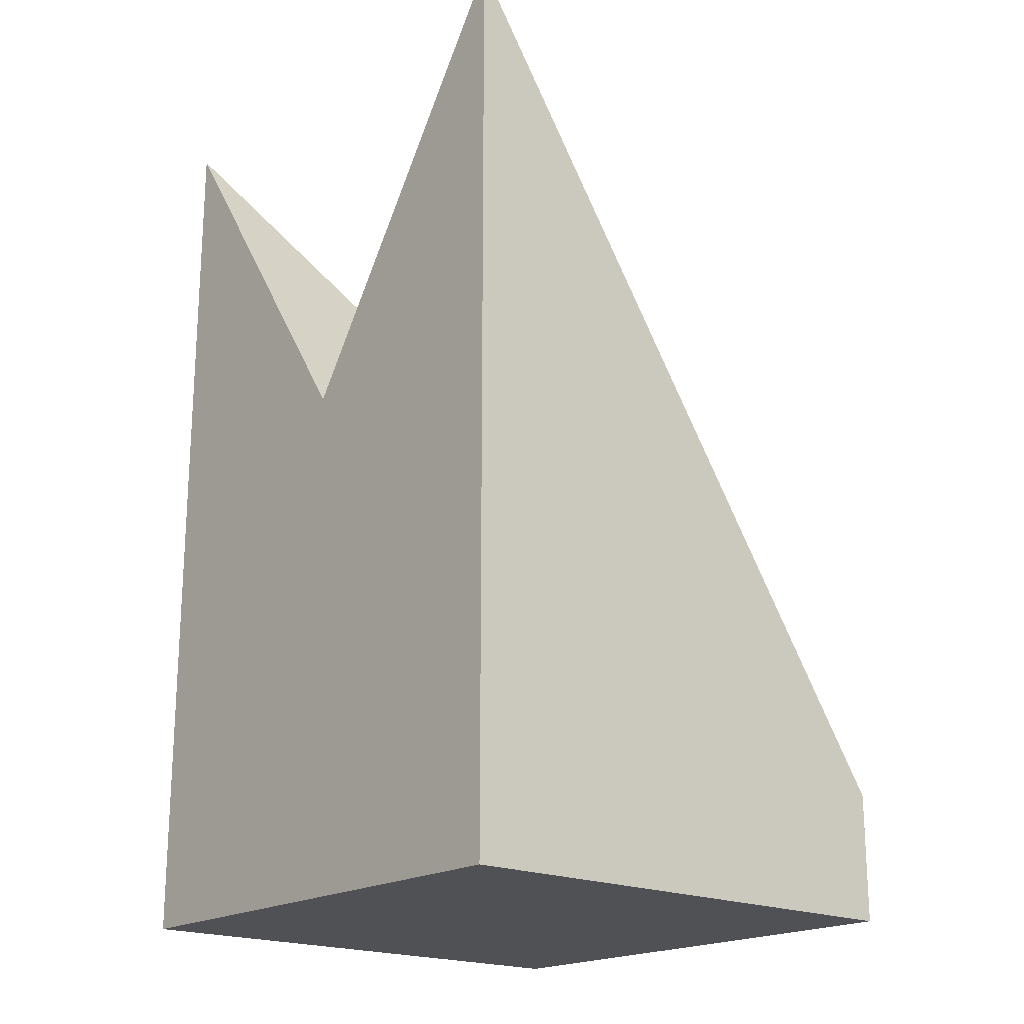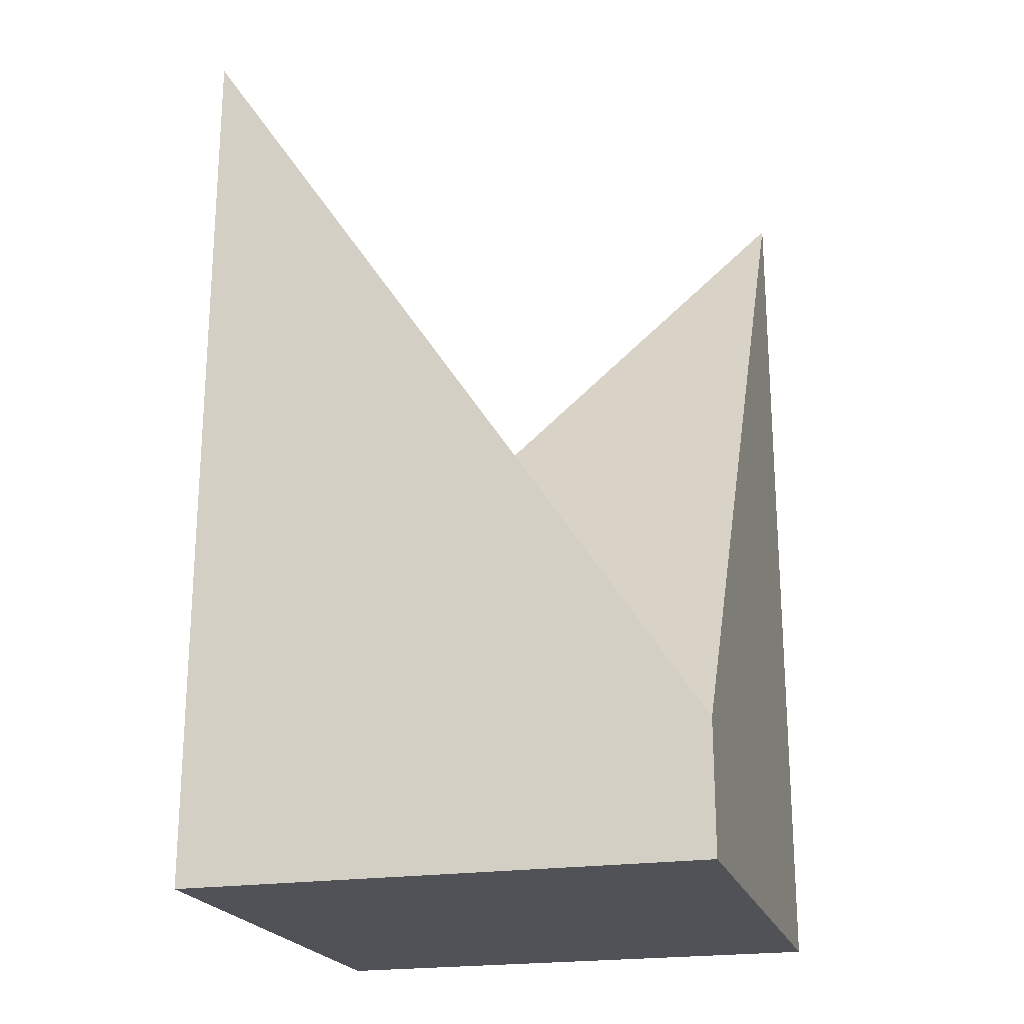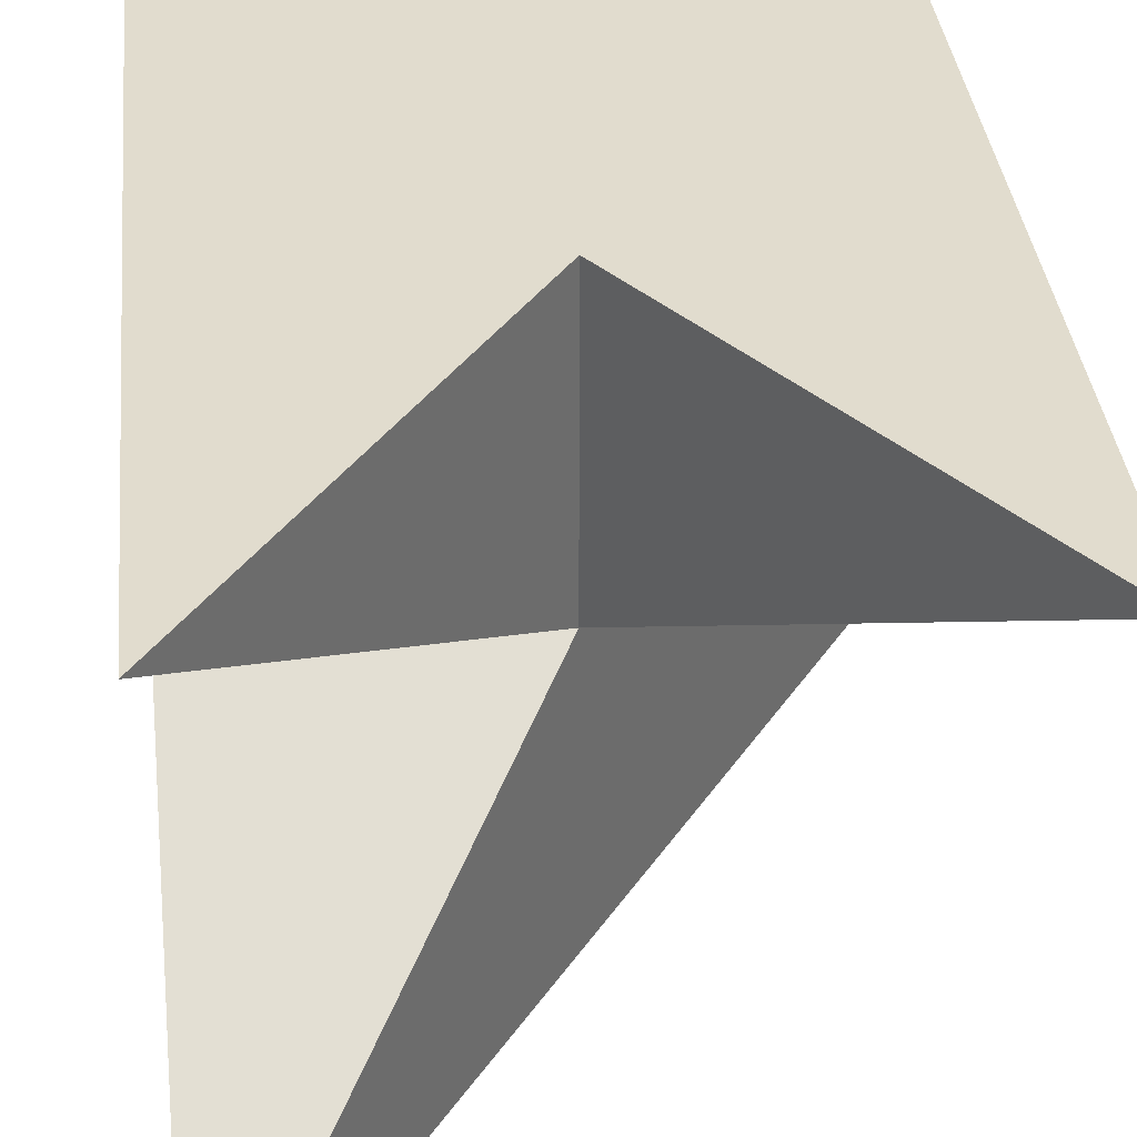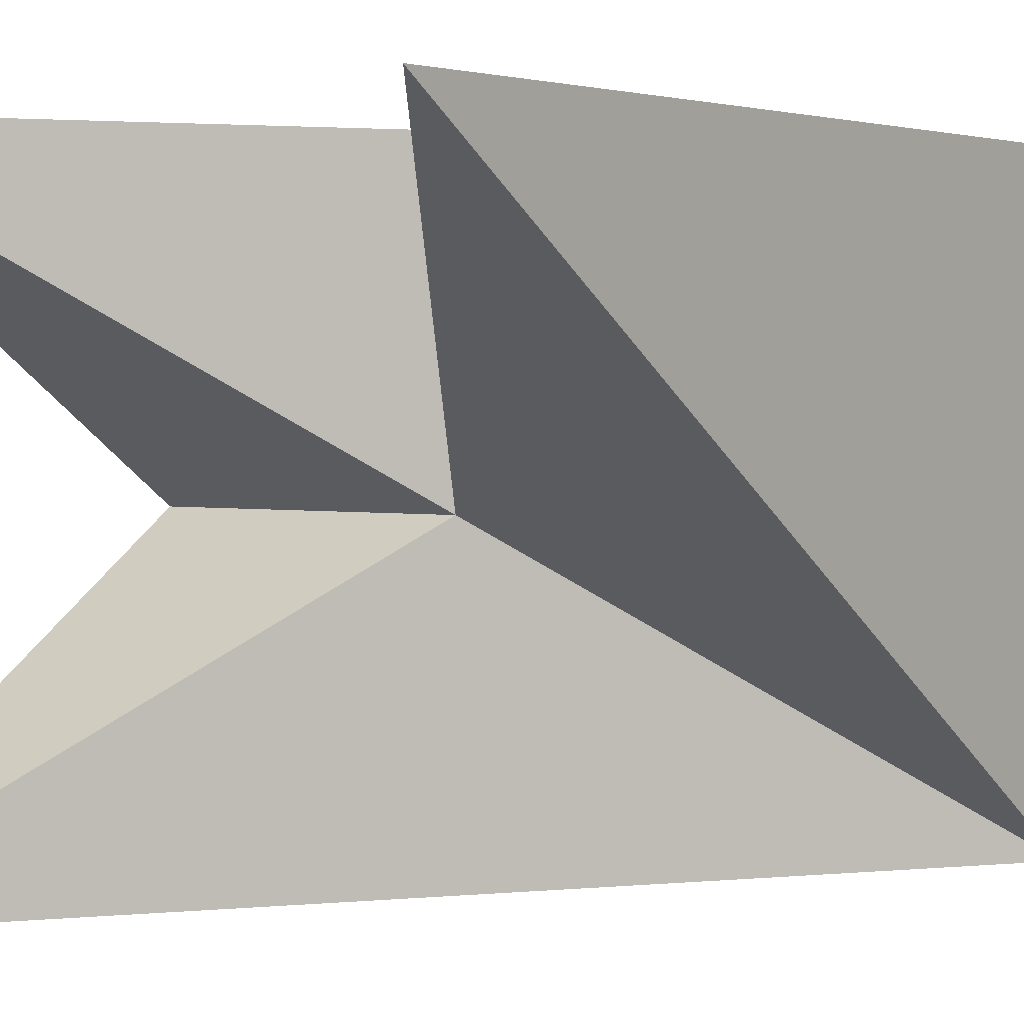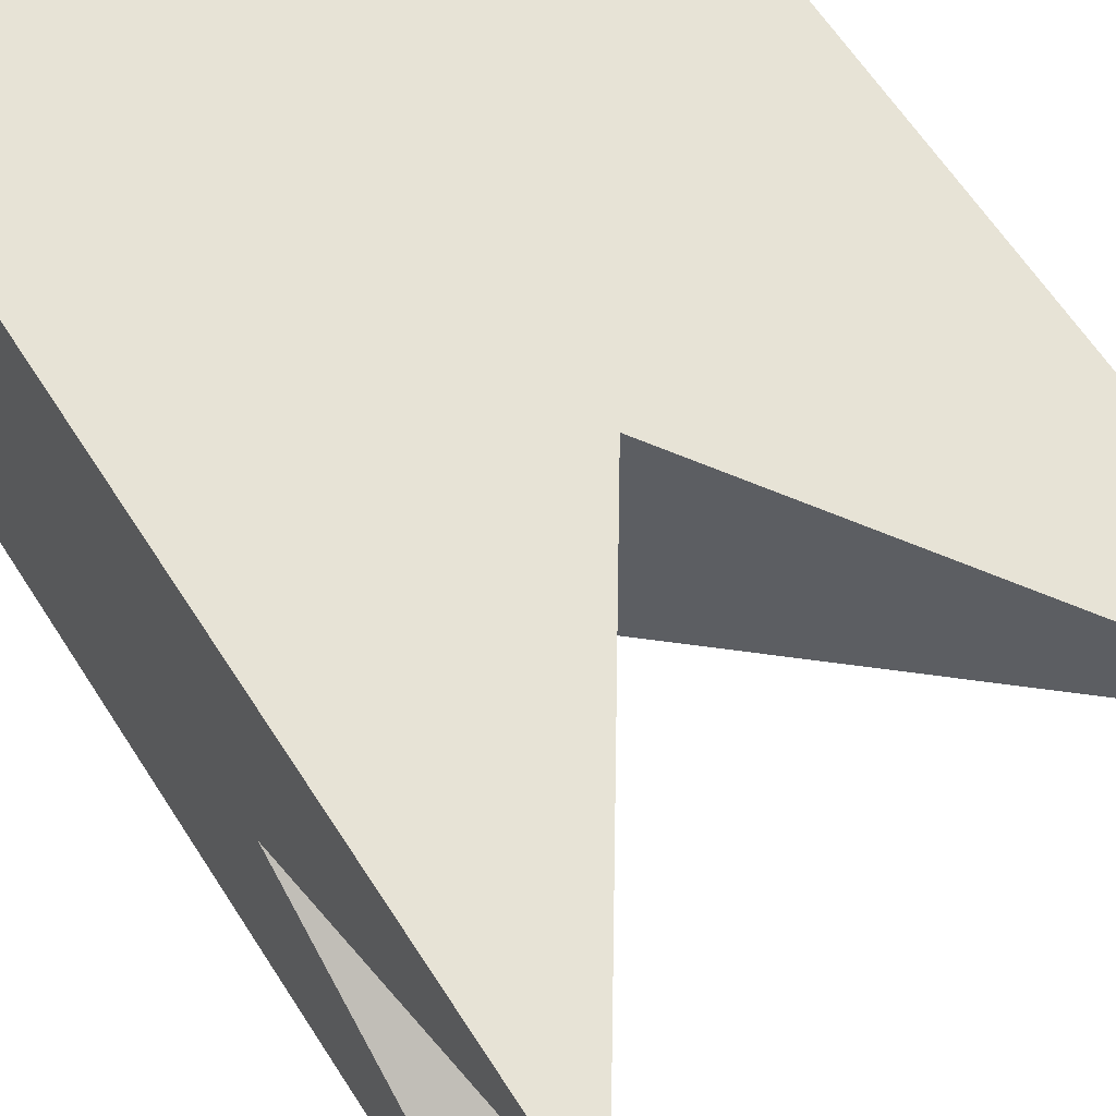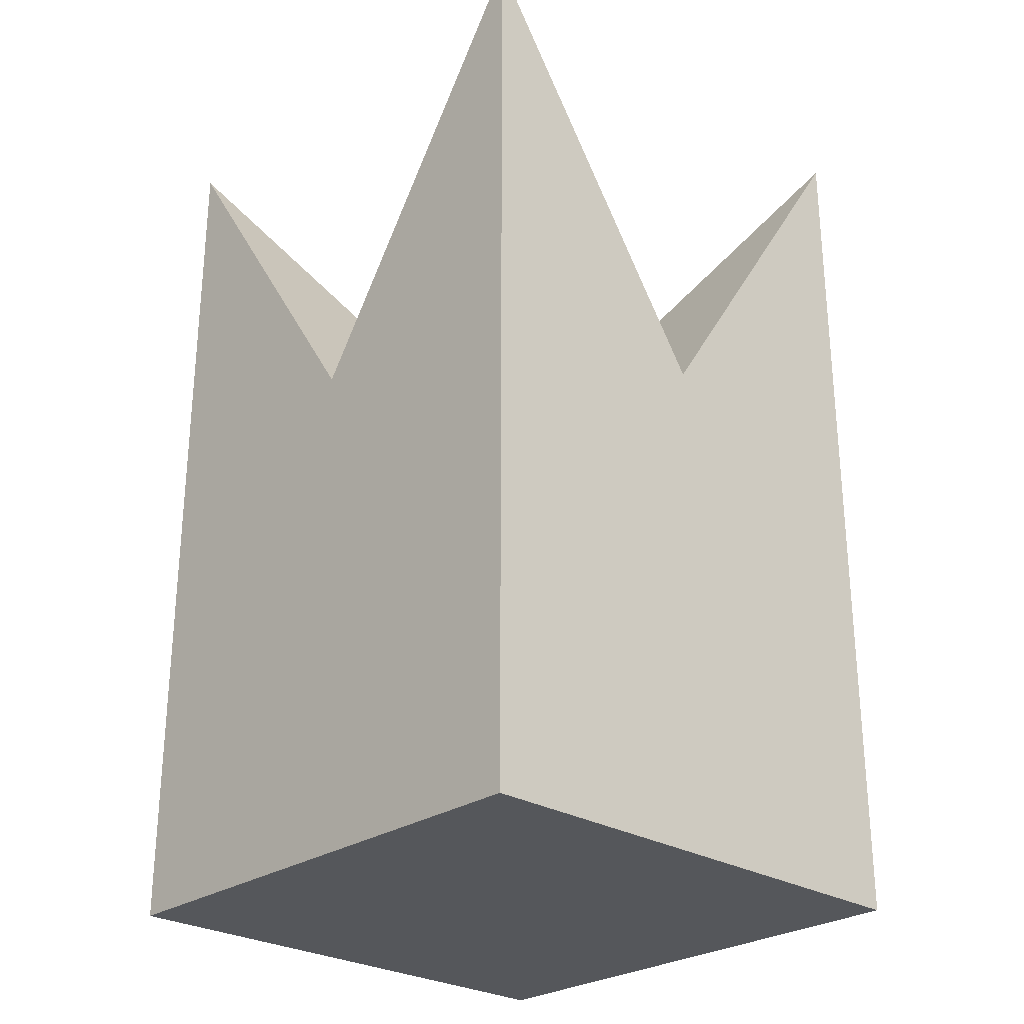
<metadata>
{"format":"obj","ext":"obj","renderer":"f3d","projection":"perspective","resolution":1024,"background":"white","views":[{"elev":-19.6,"azim":139.4,"up":"+Y"},{"elev":-21.4,"azim":-164.6,"up":"+Y"},{"elev":34.1,"azim":174.4,"up":"+Z"},{"elev":2.3,"azim":-143.9,"up":"+Z"},{"elev":62.6,"azim":147.4,"up":"+Z"},{"elev":-27.0,"azim":46.6,"up":"+Y"}]}
</metadata>
<code>
v  1 0 -1
v  1 0 1
v  -1 0 1
v  -1 0 -1
v  -1 0.5 -1
v  0 2 -1
v  1 3.5 -1
v  1 2 -0
v  1 3.5 1
v  0 2 1
v  -1 3.5 1
v  -1 2 -0
v  0 2 -0
g StaticMaterial
f 1 2 3
f 3 4 1
f 1 4 5
f 1 5 6
f 1 6 7
f 2 1 7
f 2 7 8
f 2 8 9
f 3 2 9
f 3 9 10
f 3 10 11
f 4 3 11
f 4 11 12
f 4 12 5
f 7 13 8
f 10 13 11
f 12 13 5
f 5 13 6
f 8 13 9
f 13 12 11
f 6 13 7
f 13 10 9

</code>
